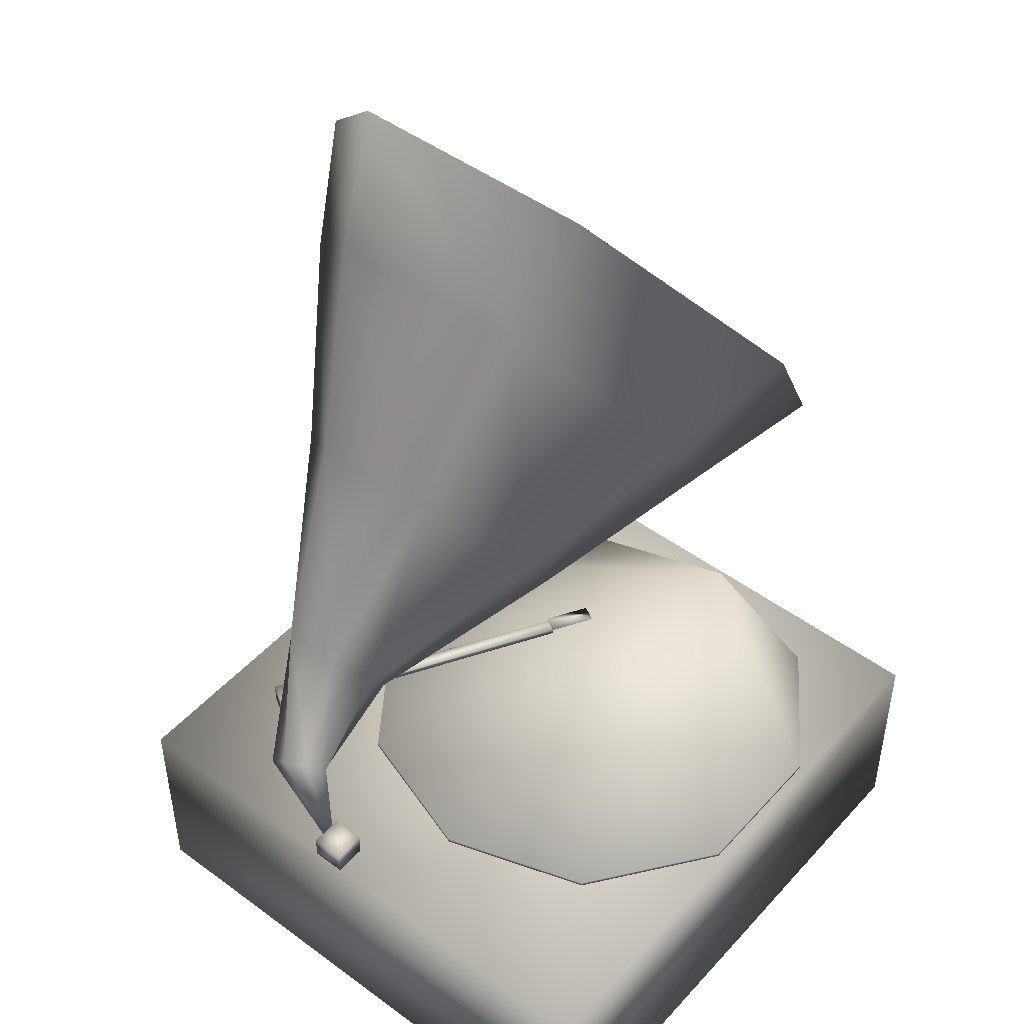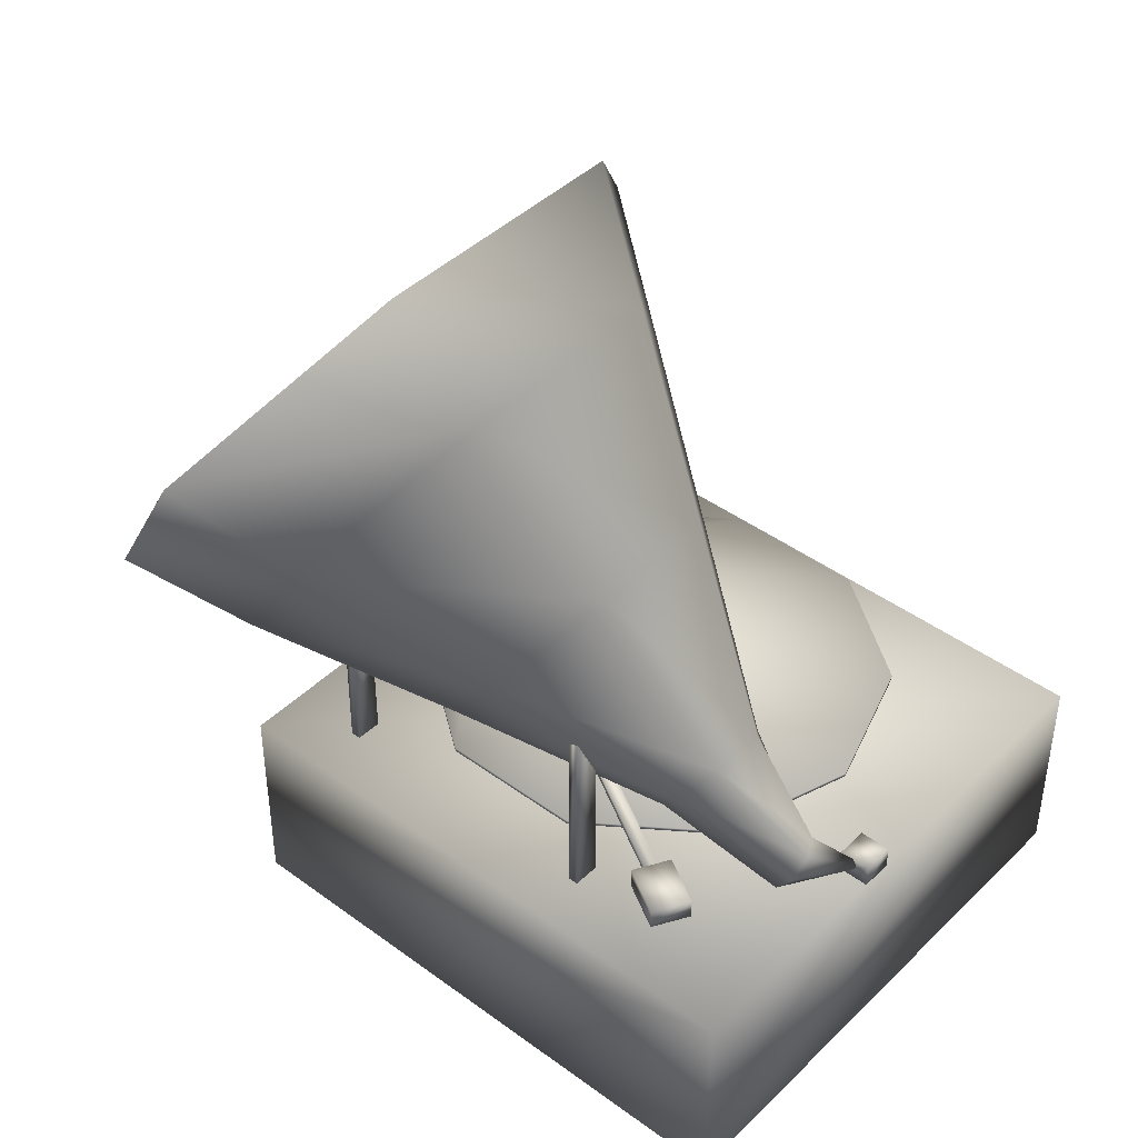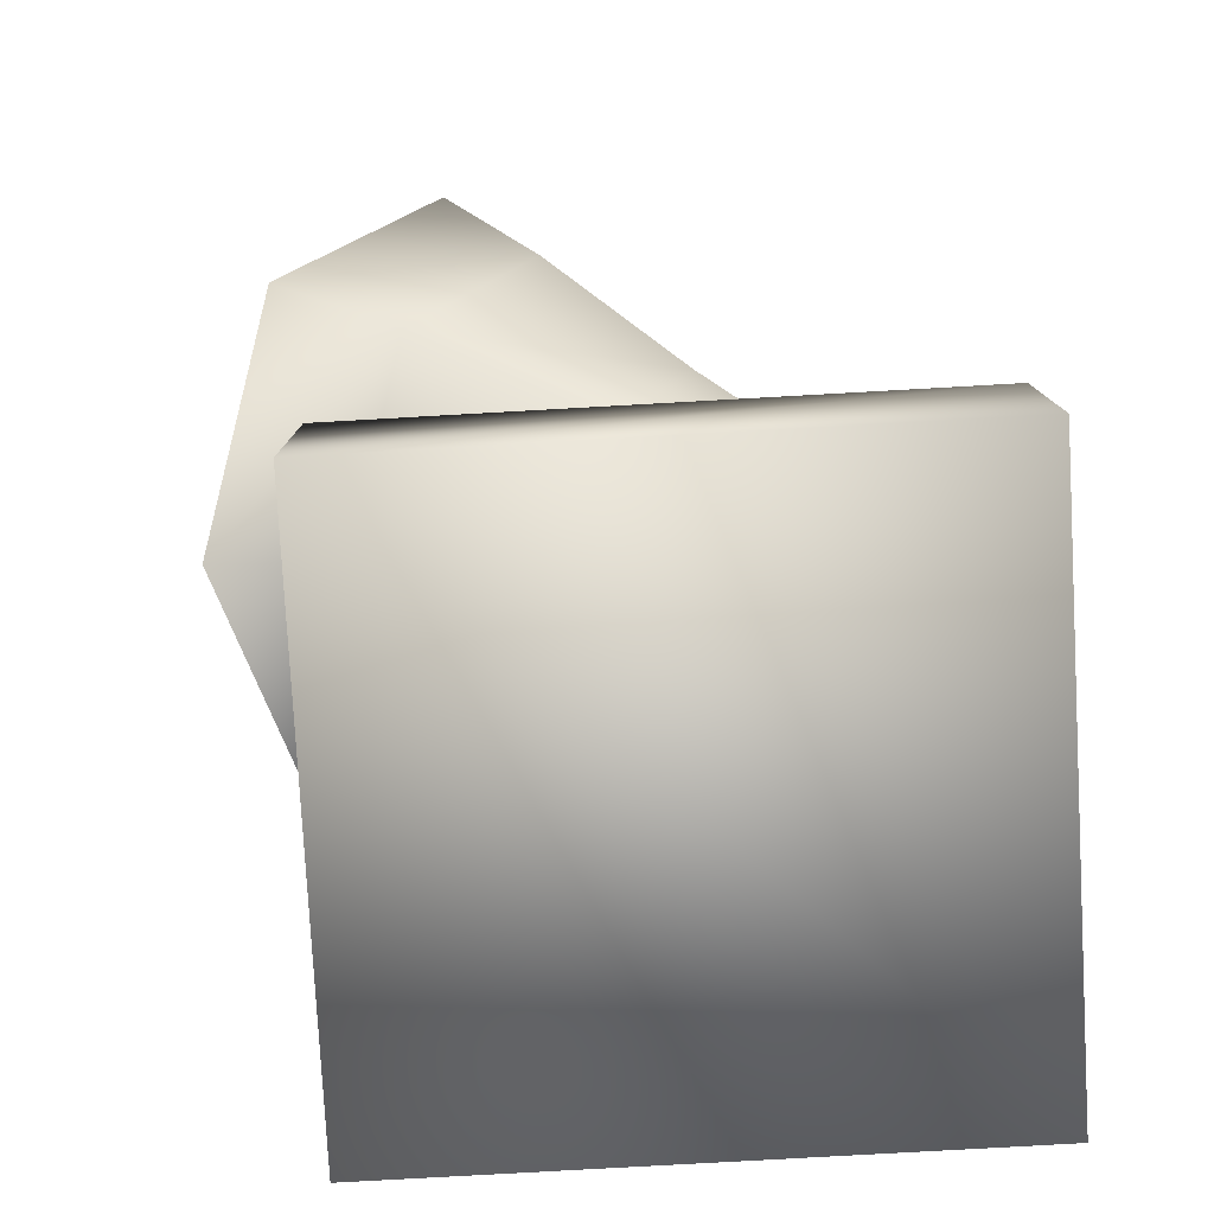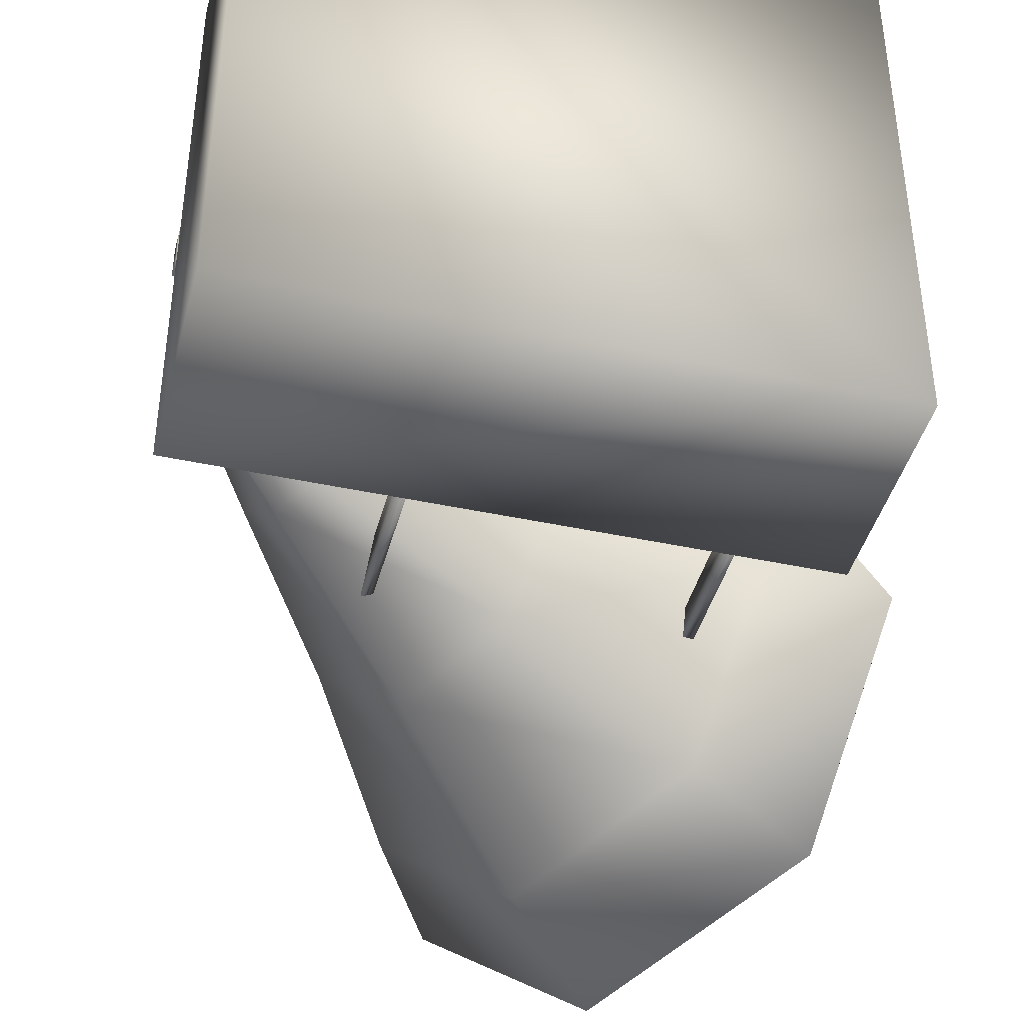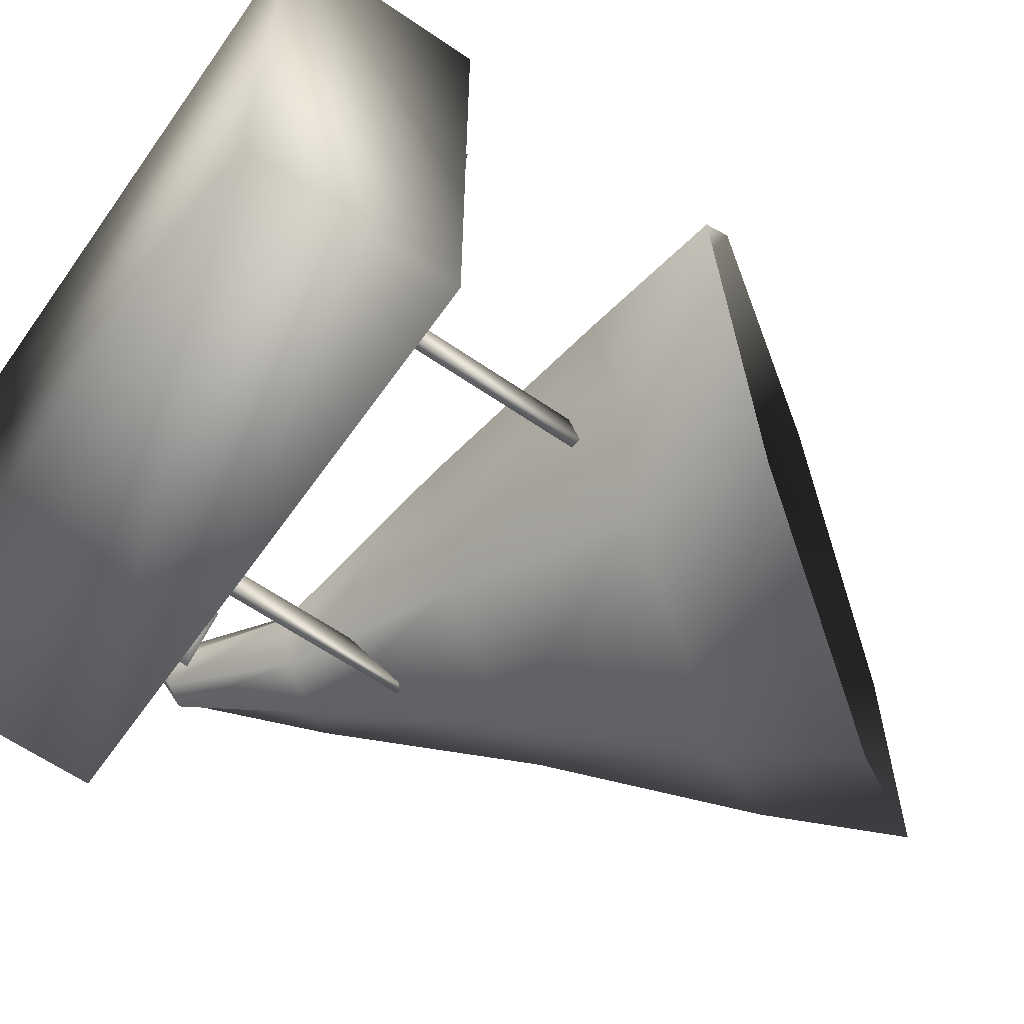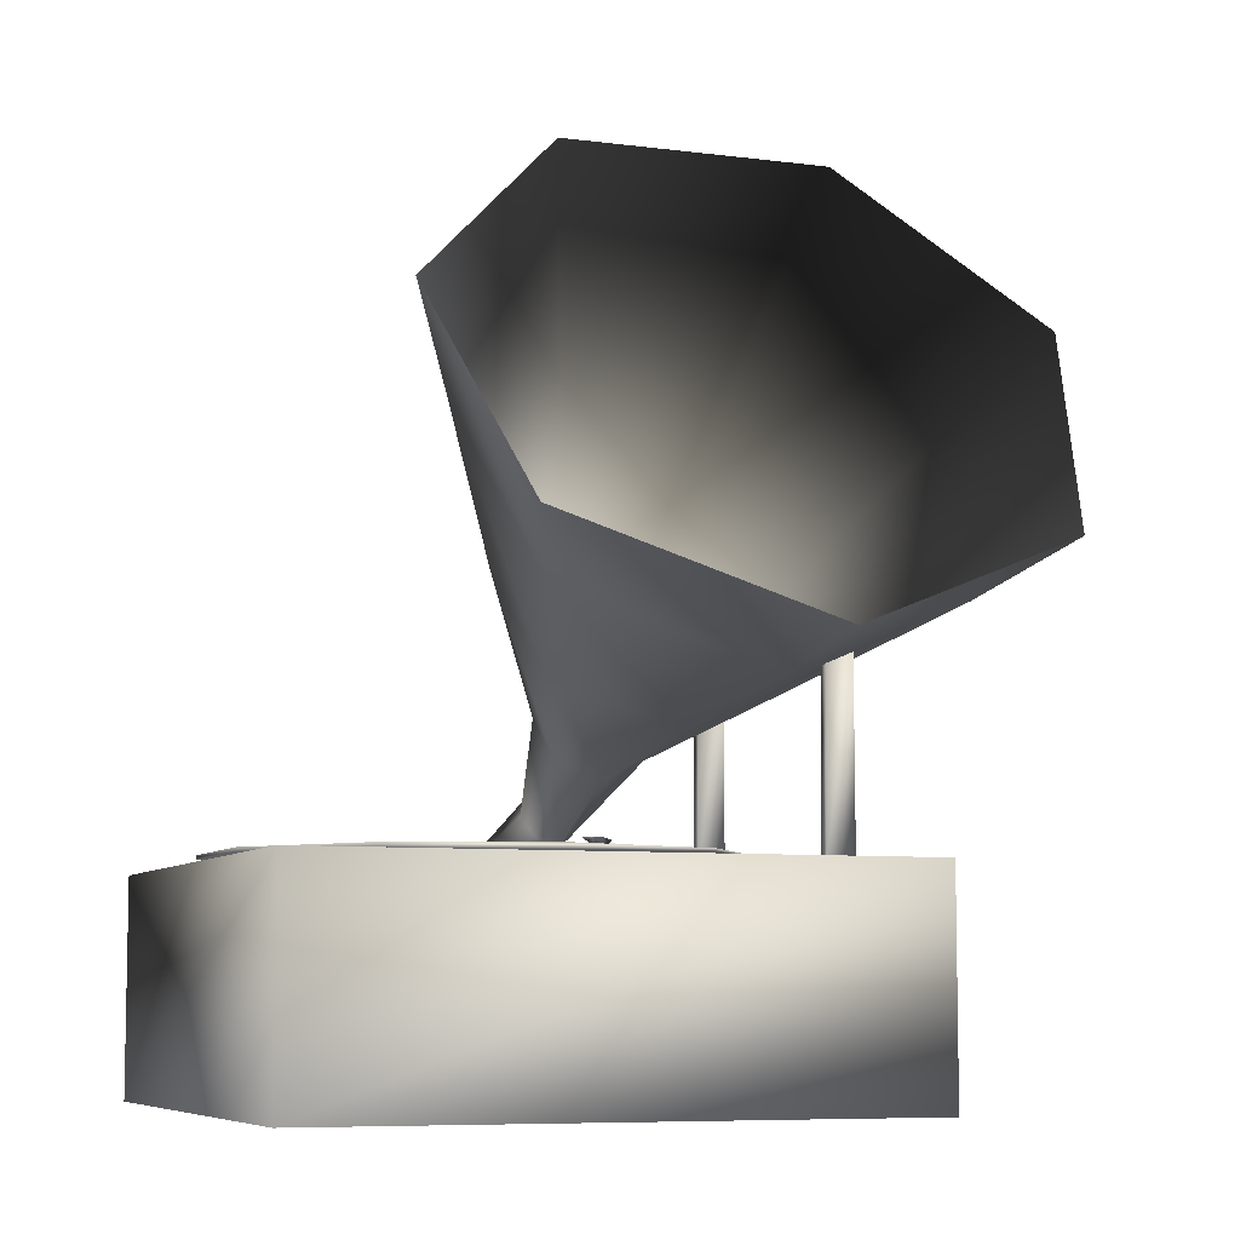
<metadata>
{"format":"obj","ext":"obj","renderer":"f3d","projection":"perspective","resolution":1024,"background":"white","views":[{"elev":47.5,"azim":-50.3,"up":"+Y"},{"elev":42.7,"azim":-138.9,"up":"+Y"},{"elev":-79.3,"azim":-176.8,"up":"+Y"},{"elev":-42.0,"azim":-14.5,"up":"+Z"},{"elev":-61.9,"azim":55.0,"up":"+Z"},{"elev":-7.4,"azim":69.7,"up":"+Y"}]}
</metadata>
<code>
o music
v 0.2003 2.064 0.05046
v 0.03362 1.792 -0.00958
v 0.2678 1.464 0.3122
v -0.06139 1.163 0.1133
v -0.2055 1.364 -0.08446
v -0.4019 0.8761 -0.1
v -0.457 0.9534 -0.1756
v 0.4889 1.659 0.4468
v 0.5599 1.054 0.1974
v 0.118 0.9107 0.04269
v -0.3334 0.7793 -0.1268
v 0.8488 1.154 0.3055
v 0.6899 0.8718 -0.2674
v 0.1979 0.7987 -0.243
v 0.118 0.9107 -0.5284
v -0.3334 0.7793 -0.3458
v -0.303 0.7366 -0.2363
v -0.6685 0.5282 -0.004635
v -0.5905 0.6105 -0.2522
v -0.5502 0.5882 -0.2098
v -0.5379 0.6105 -0.153
v 0.5599 1.054 -0.7322
v -0.06139 1.163 -0.5991
v -0.4019 0.8761 -0.373
v -0.6283 0.6599 -0.248
v -0.635 0.6998 -0.2003
v -0.5626 0.6599 -0.124
v -0.6057 0.6998 -0.1452
v -0.457 0.9534 -0.3169
v -0.6968 0.5158 -0.04137
v -0.6202 0.5158 -0.04137
v -0.6968 0.5158 0.03704
v -0.6202 0.5158 0.03704
v -0.6202 0.5723 0.03704
v -0.6202 0.5723 -0.04137
v -0.6968 0.5723 0.03704
v -0.6968 0.5723 -0.04137
v -0.6954 0.008257 -0.6051
v -0.6954 0.5151 -0.6051
v 0.7245 0.008257 -0.6051
v 0.7245 0.5151 -0.6051
v 0.7245 0.008256 0.7668
v 0.7245 0.5151 0.7668
v -0.6954 0.008256 0.7668
v -0.6954 0.5151 0.7668
v 1.009 0.9298 -0.2674
v 0.8488 1.154 -0.84
v 0.2678 1.464 -0.847
v 0.4889 1.659 -0.9816
v 0.03362 1.792 -0.5253
v 0.2003 2.064 -0.5849
v -0.2055 1.364 -0.4013
v 0.5122 0.5169 -0.4762
v 0.5366 0.5169 -0.4762
v 0.5122 0.5137 -0.4105
v 0.5366 0.5137 -0.4105
v 0.5366 0.9248 -0.4126
v 0.5366 0.9559 -0.4748
v 0.5122 0.9248 -0.4126
v 0.5122 0.9559 -0.4748
v -0.191 0.5169 -0.4786
v -0.1666 0.5169 -0.4786
v -0.191 0.5137 -0.4129
v -0.1666 0.5137 -0.4129
v -0.1666 0.8842 -0.4151
v -0.1666 1.008 -0.4772
v -0.191 0.8842 -0.4151
v -0.191 1.008 -0.4772
v -0.4015 0.5151 -0.4648
v -0.2871 0.5151 -0.3987
v -0.451 0.5151 -0.3791
v -0.3366 0.5151 -0.3131
v -0.3366 0.5674 -0.3131
v -0.2871 0.5674 -0.3987
v -0.451 0.5674 -0.3791
v -0.4015 0.5674 -0.4648
v -0.3084 0.5448 -0.3731
v 0.2461 0.5448 -0.05292
v -0.3254 0.5448 -0.3437
v 0.2292 0.5448 -0.02355
v 0.2292 0.5596 -0.02355
v 0.2461 0.5596 -0.05292
v -0.3254 0.5596 -0.3437
v -0.3084 0.5596 -0.3731
v 0.3451 0.5635 -0.000302
v 0.2484 0.5635 -0.05611
v 0.3235 0.5635 0.03702
v 0.2268 0.5635 -0.01879
v -0.5453 0.7263 -0.2254
v 0.237 0.5398 -0.0378
v 0.5933 0.532 -0.1469
v 0.7046 0.532 0.195
v 0.7046 0.5228 0.195
v 0.5933 0.5228 0.5369
v 0.5933 0.532 0.5369
v 0.3023 0.5228 0.7481
v 0.3023 0.532 0.7481
v -0.05658 0.5228 0.7481
v -0.05658 0.532 0.7481
v -0.3476 0.5228 0.5369
v -0.3476 0.532 0.5369
v -0.4589 0.5228 0.195
v -0.4589 0.532 0.195
v -0.3476 0.5228 -0.1469
v -0.3476 0.532 -0.1469
v -0.05658 0.5228 -0.3581
v -0.05658 0.532 -0.3581
v 0.3023 0.5228 -0.3581
v 0.3023 0.532 -0.3581
v 0.5933 0.5228 -0.1469
f 1 2 3
f 3 2 4
f 2 5 4
f 4 5 6
f 5 7 6
f 8 3 9
f 9 3 10
f 3 4 10
f 10 4 11
f 4 6 11
f 12 9 13
f 13 9 14
f 9 10 14
f 13 14 15
f 15 14 16
f 14 17 16
f 18 19 20
f 20 19 17
f 19 16 17
f 18 20 21
f 21 20 11
f 20 17 11
f 22 15 23
f 23 15 24
f 15 16 24
f 24 25 26
f 26 25 18
f 25 19 18
f 18 27 28
f 28 27 7
f 27 6 7
f 18 21 27
f 27 21 6
f 21 11 6
f 18 28 26
f 26 28 29
f 28 7 29
f 30 31 32
f 32 31 33
f 34 35 36
f 36 35 37
f 33 34 32
f 32 34 36
f 31 35 33
f 33 35 34
f 30 37 31
f 31 37 35
f 32 36 30
f 30 36 37
f 38 39 40
f 40 39 41
f 42 43 44
f 44 43 45
f 40 41 42
f 42 41 43
f 44 45 38
f 38 45 39
f 38 40 44
f 44 40 42
f 43 41 45
f 45 41 39
f 13 22 46
f 46 22 47
f 11 17 10
f 10 17 14
f 22 48 47
f 47 48 49
f 48 50 49
f 49 50 51
f 23 52 48
f 48 52 50
f 19 25 16
f 16 25 24
f 50 2 51
f 51 2 1
f 52 5 50
f 50 5 2
f 29 7 52
f 52 7 5
f 53 54 55
f 55 54 56
f 57 58 59
f 59 58 60
f 56 57 55
f 55 57 59
f 54 58 56
f 56 58 57
f 53 60 54
f 54 60 58
f 55 59 53
f 53 59 60
f 61 62 63
f 63 62 64
f 65 66 67
f 67 66 68
f 64 65 63
f 63 65 67
f 62 66 64
f 64 66 65
f 61 68 62
f 62 68 66
f 63 67 61
f 61 67 68
f 69 70 71
f 71 70 72
f 73 74 75
f 75 74 76
f 72 73 71
f 71 73 75
f 70 74 72
f 72 74 73
f 69 76 70
f 70 76 74
f 71 75 69
f 69 75 76
f 77 78 79
f 79 78 80
f 81 82 83
f 83 82 84
f 80 81 79
f 79 81 83
f 78 82 80
f 80 82 81
f 77 84 78
f 78 84 82
f 79 83 77
f 77 83 84
f 85 86 87
f 87 86 88
f 46 12 13
f 22 13 15
f 8 1 3
f 12 8 9
f 48 22 23
f 29 23 24
f 52 23 29
f 29 24 26
f 47 89 46
f 49 89 47
f 51 89 49
f 1 89 51
f 8 89 1
f 12 89 8
f 46 89 12
f 90 87 88
f 90 85 87
f 90 86 85
f 90 88 86
f 91 92 93
f 93 92 94
f 92 95 94
f 94 95 96
f 95 97 96
f 96 97 98
f 97 99 98
f 98 99 100
f 99 101 100
f 100 101 102
f 101 103 102
f 102 103 104
f 103 105 104
f 104 105 106
f 105 107 106
f 106 107 108
f 107 109 108
f 108 109 110
f 109 91 110
f 110 91 93
f 110 106 108
f 110 104 106
f 110 102 104
f 110 100 102
f 110 98 100
f 110 96 98
f 110 94 96
f 110 93 94
f 92 97 95
f 92 99 97
f 92 101 99
f 92 103 101
f 92 105 103
f 92 107 105
f 92 109 107
f 92 91 109

</code>
